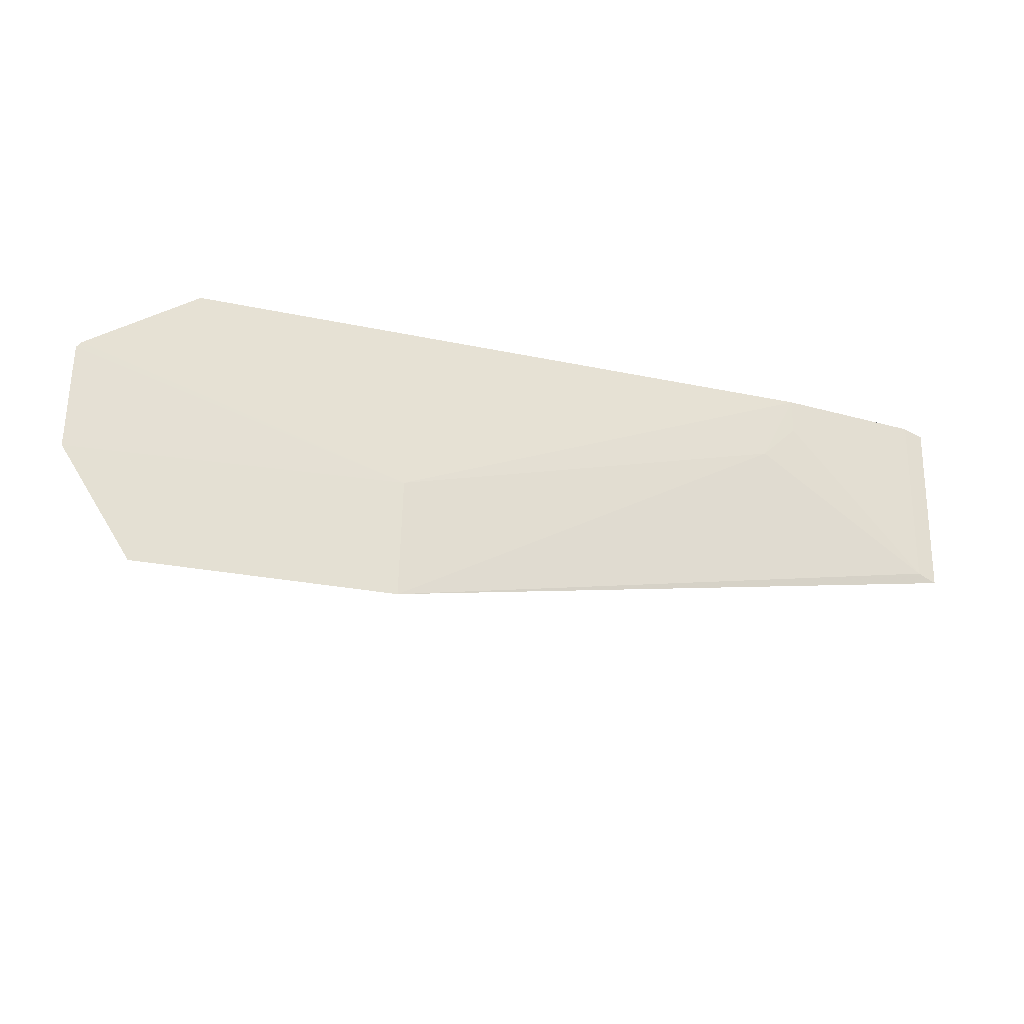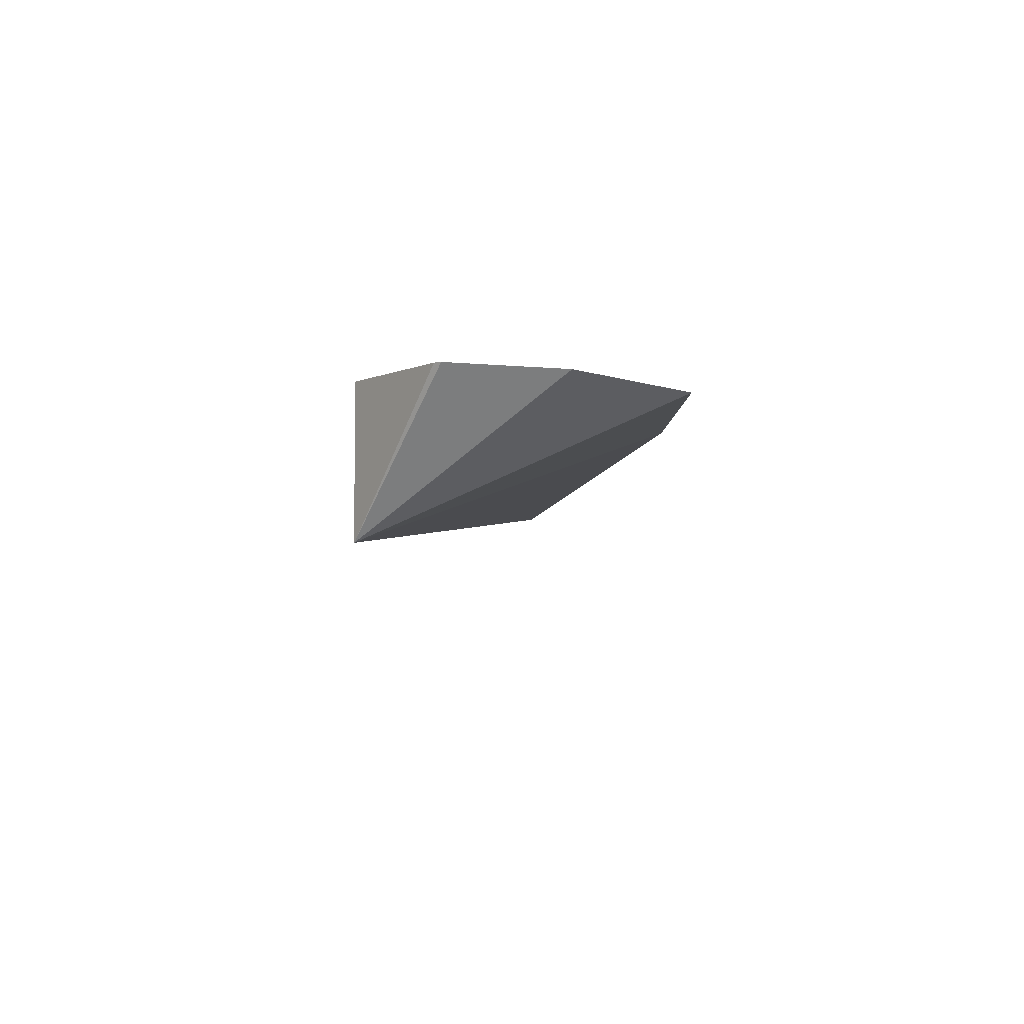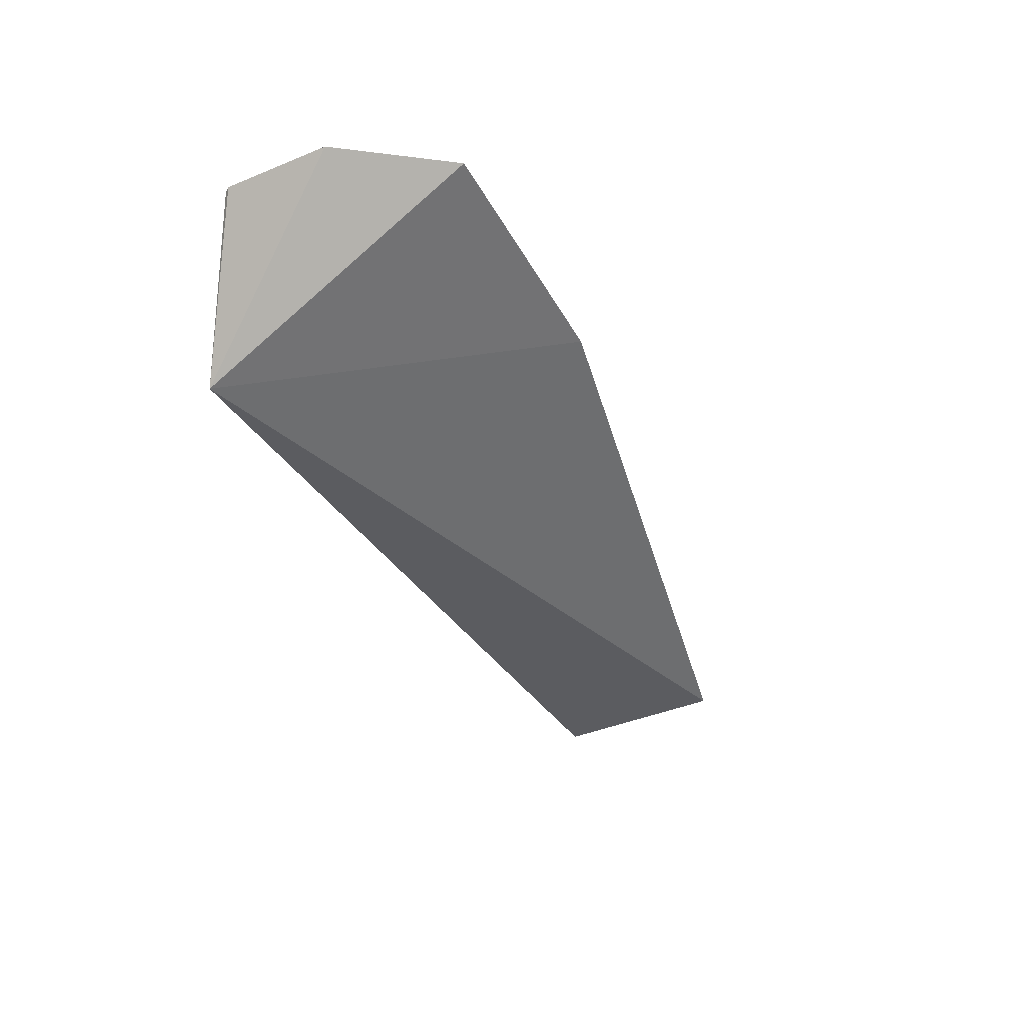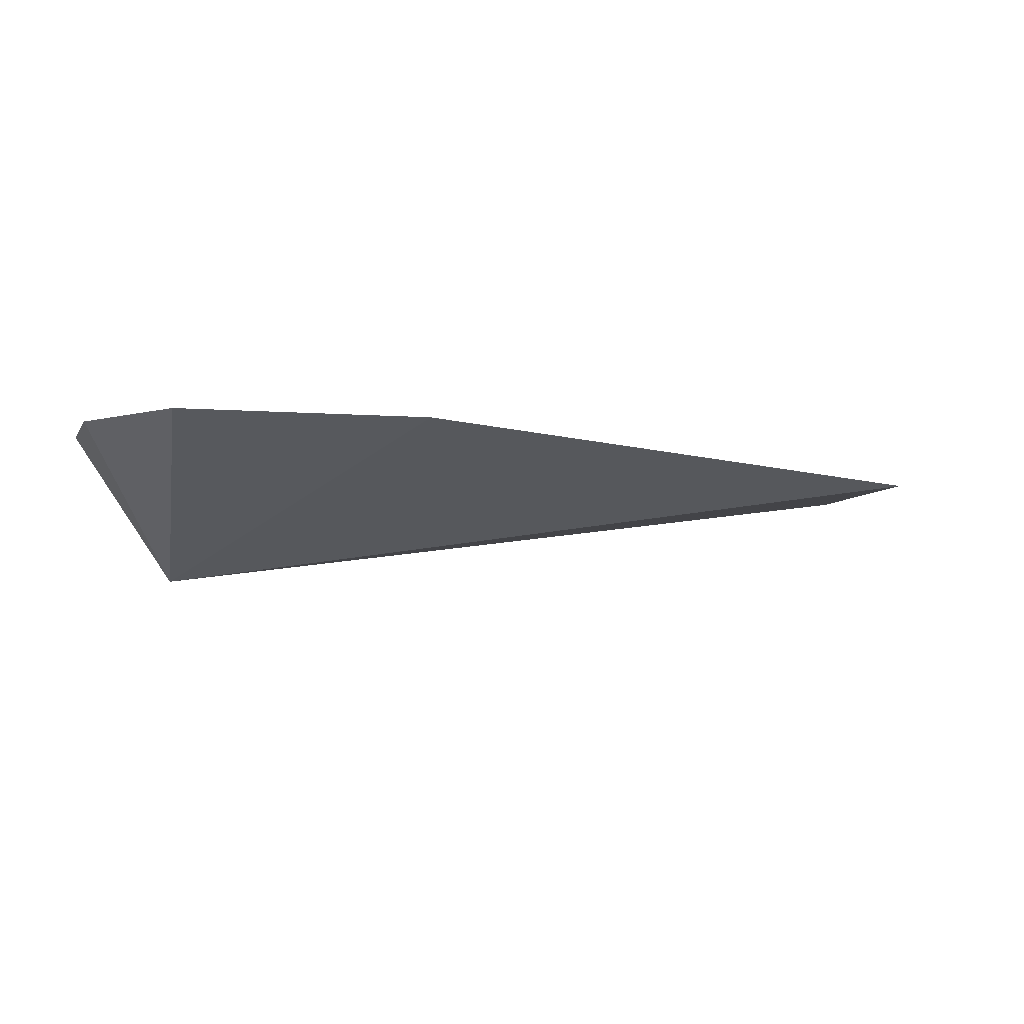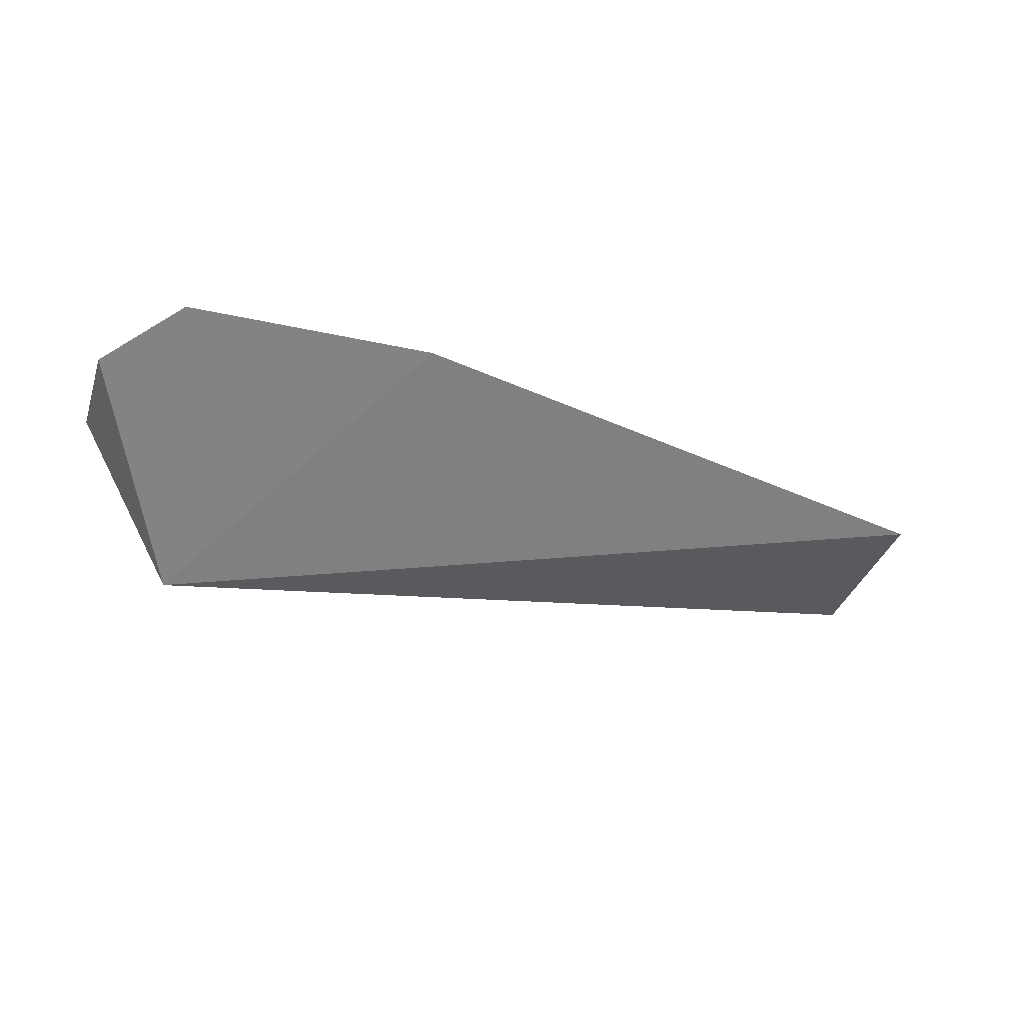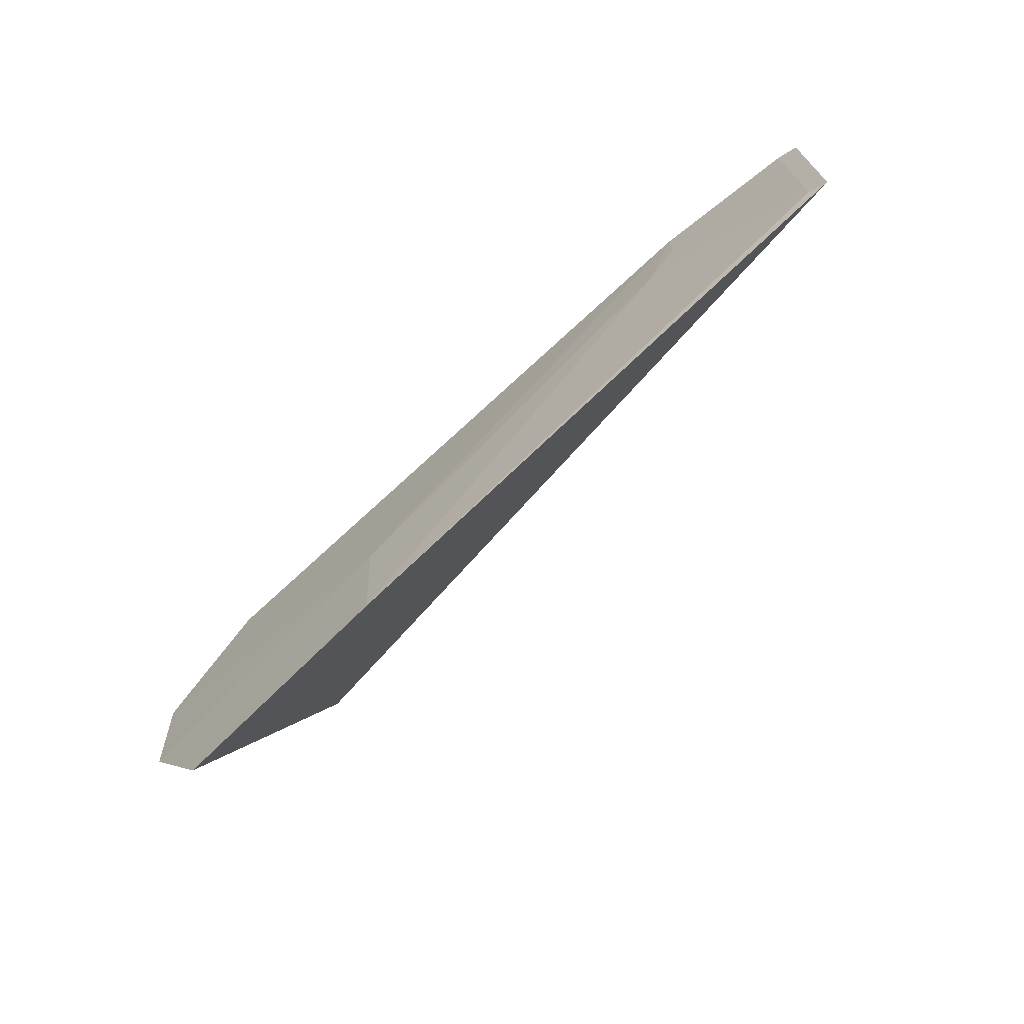
<metadata>
{"format":"obj","ext":"obj","renderer":"f3d","projection":"perspective","resolution":1024,"background":"white","views":[{"elev":-30.3,"azim":163.2,"up":"+Z"},{"elev":-7.3,"azim":88.6,"up":"+Y"},{"elev":-44.6,"azim":117.2,"up":"+Y"},{"elev":-9.5,"azim":161.9,"up":"+Y"},{"elev":-38.3,"azim":162.4,"up":"+Y"},{"elev":-70.5,"azim":-136.9,"up":"+Z"}]}
</metadata>
<code>
v 0.1053 0.03814 -0.1591
v 0.1525 0.09445 -0.2379
v 0.105 0.09929 -0.1585
v -0.2273 0.09359 -0.1589
v -0.235 0.08907 -0.2374
v -0.1669 0.09856 -0.1585
v 0.1526 0.09676 -0.1919
v 0.1215 0.09244 -0.2838
v -0.2359 0.09229 -0.161
v -0.2269 0.09032 -0.2344
v 0.01426 0.09927 -0.234
v 0.1506 0.09693 -0.1893
v 0.01464 0.09594 -0.2844
v -0.1669 0.09799 -0.1736
v -0.1517 0.09791 -0.1887
f 6 1 3
f 6 4 1
f 7 1 2
f 8 2 1
f 9 5 1
f 9 1 4
f 9 4 5
f 10 5 4
f 11 7 2
f 11 6 3
f 12 3 1
f 12 1 7
f 12 11 3
f 12 7 11
f 13 8 1
f 13 1 5
f 13 5 10
f 13 11 2
f 13 2 8
f 14 10 4
f 14 4 6
f 15 13 10
f 15 10 14
f 15 11 13
f 15 14 6
f 15 6 11

</code>
